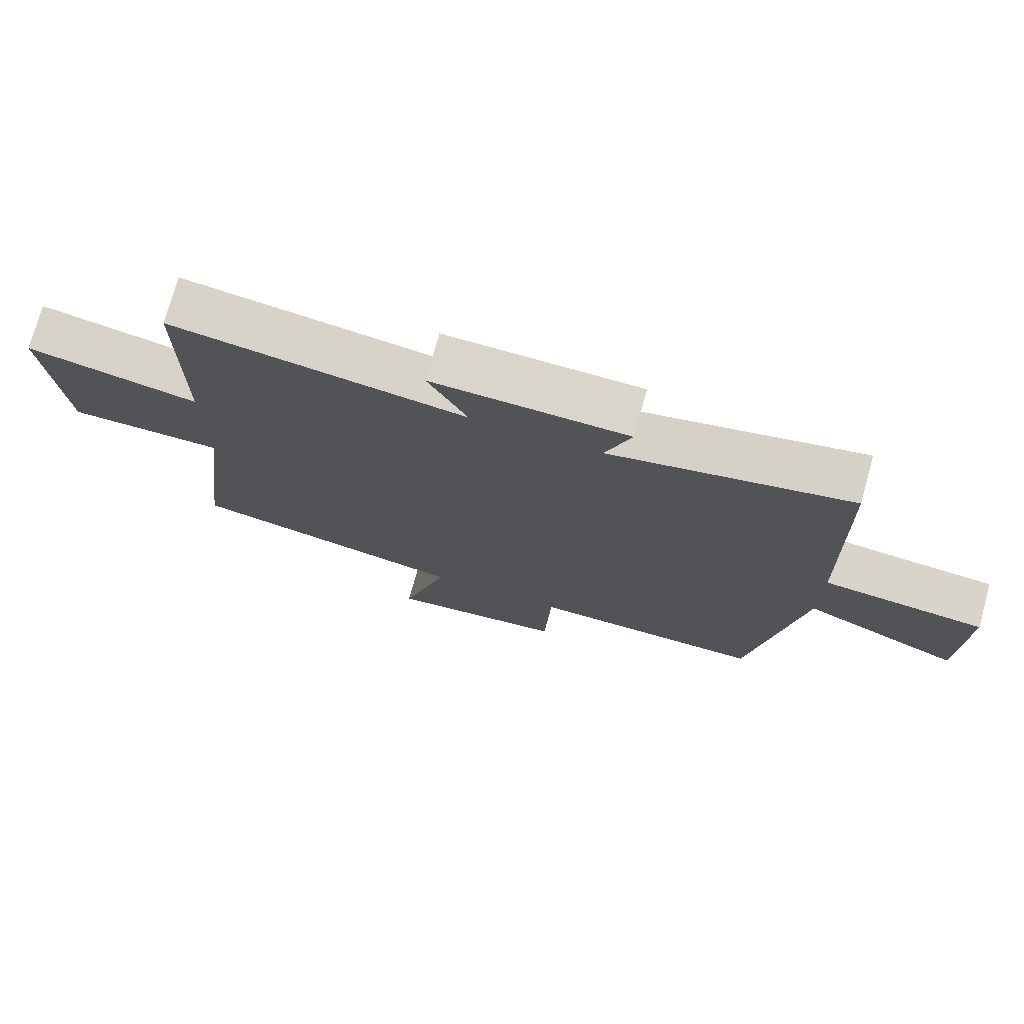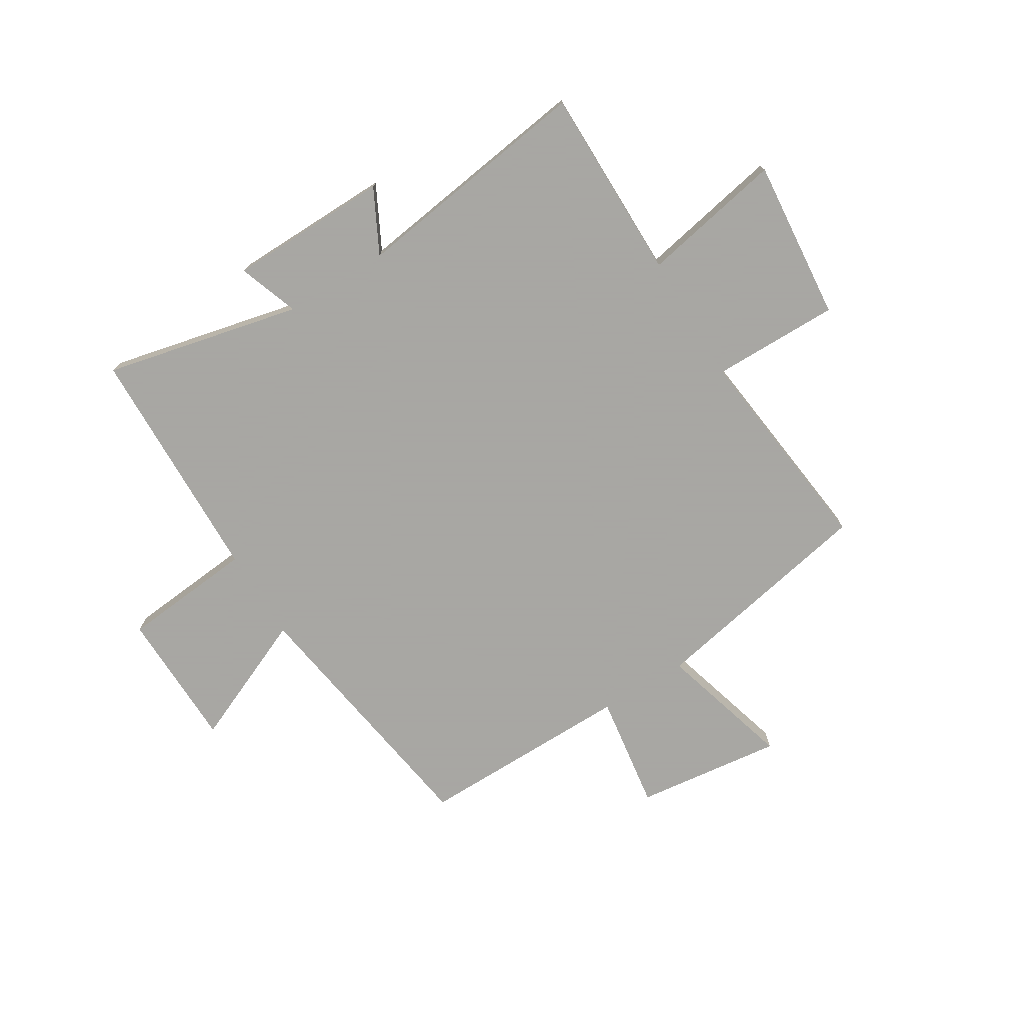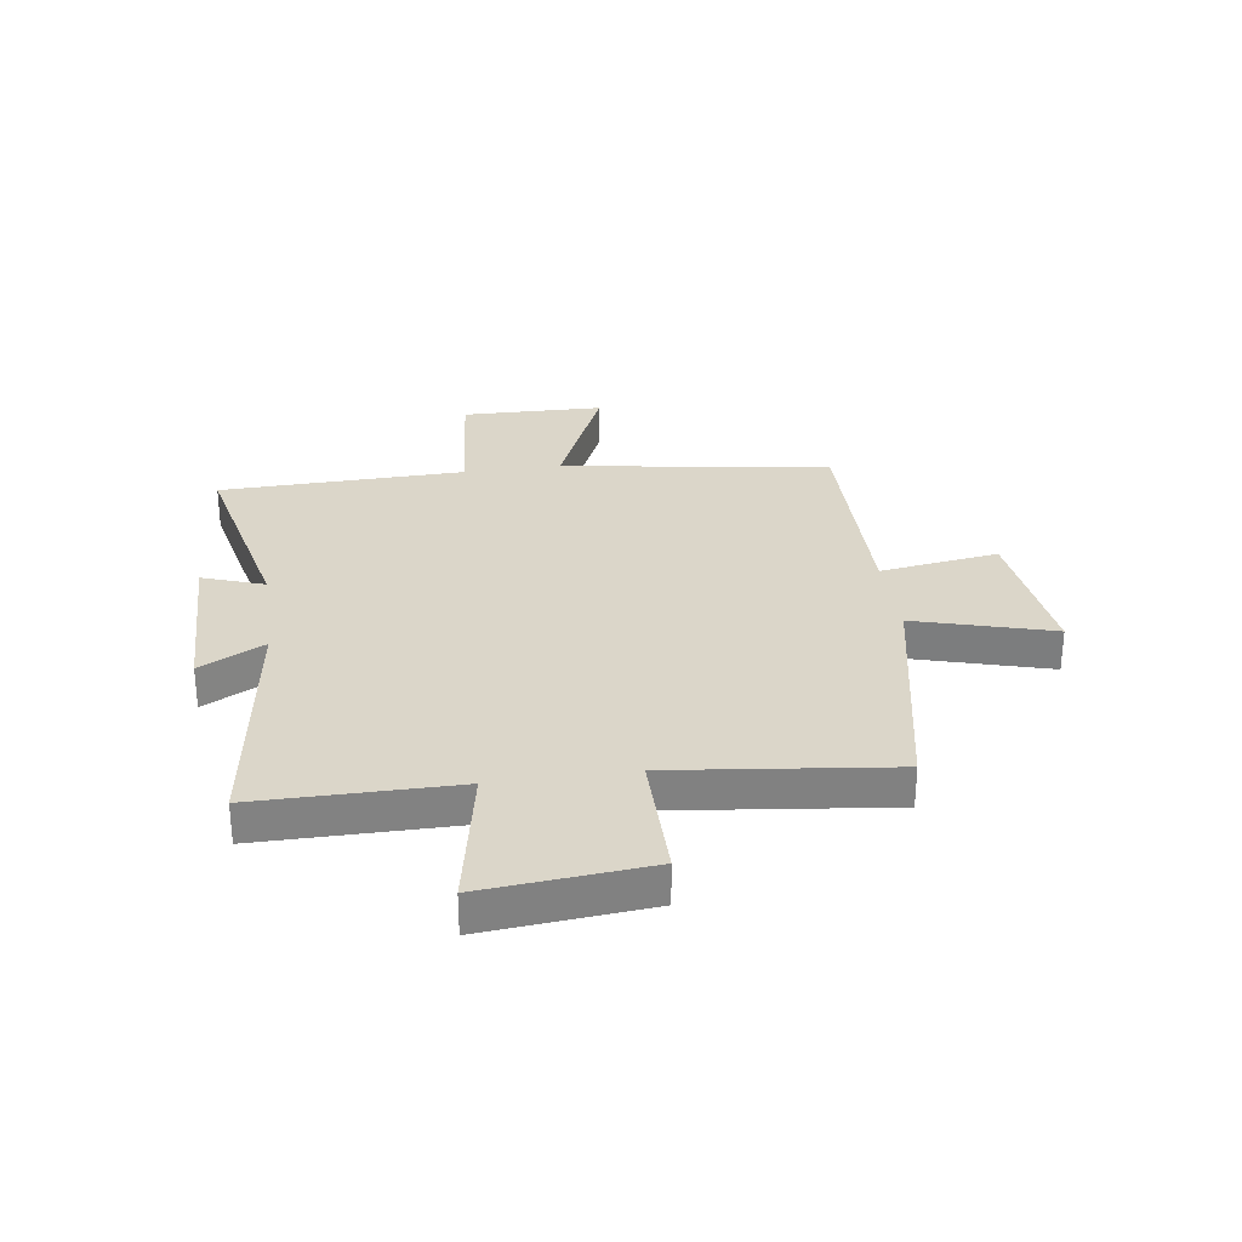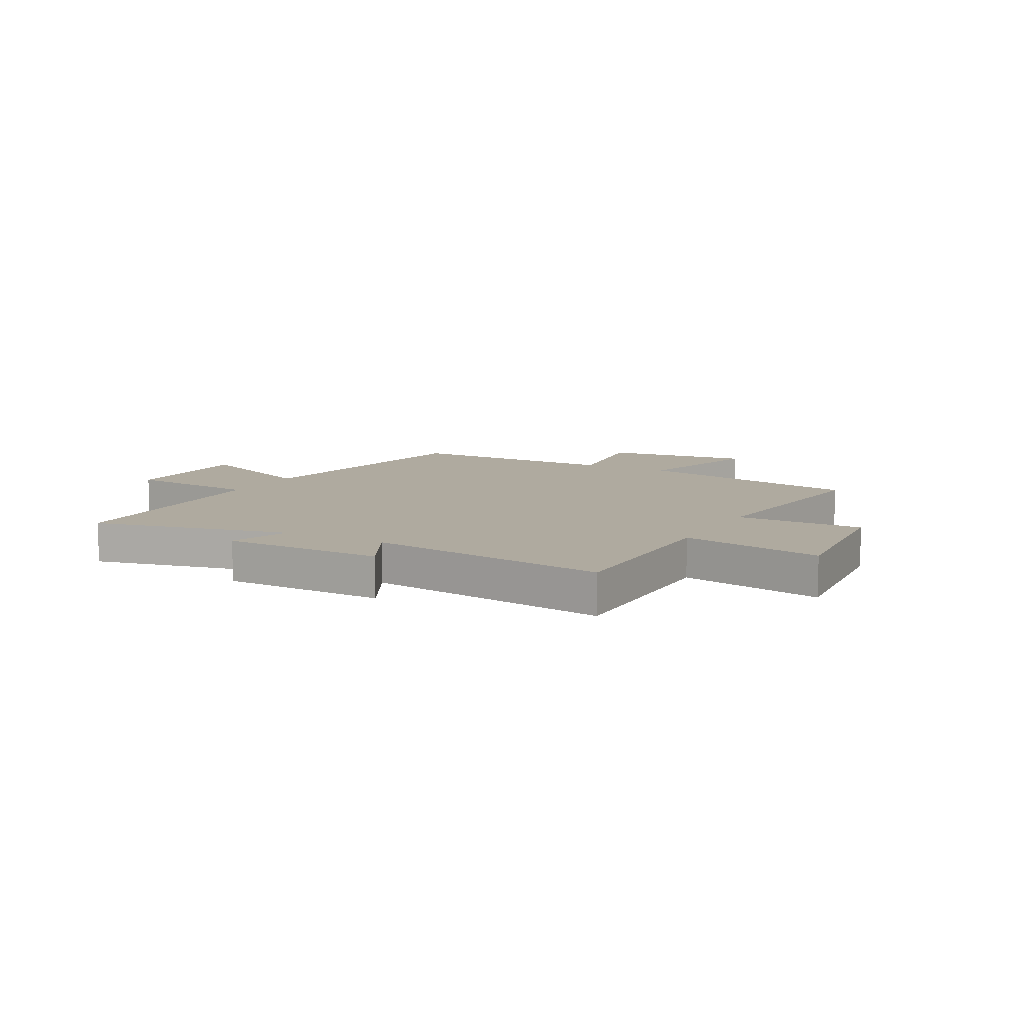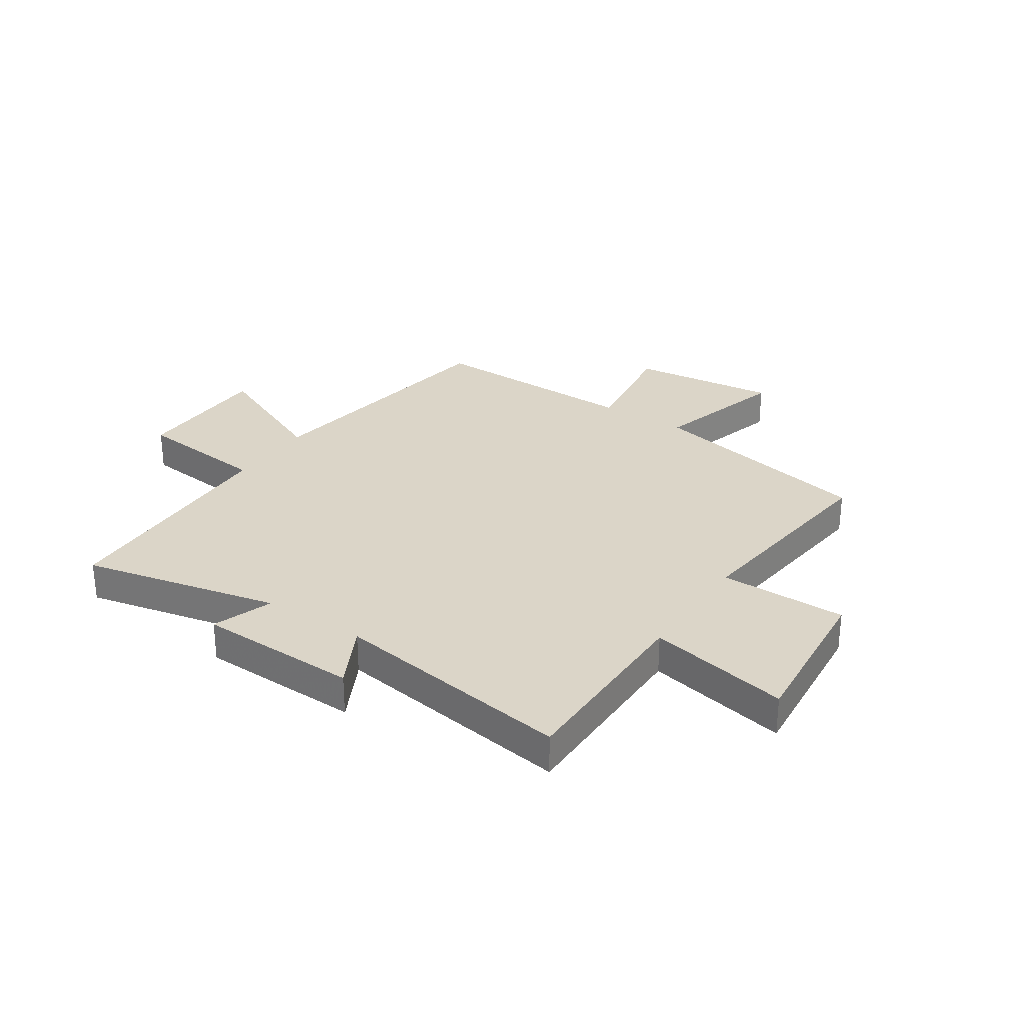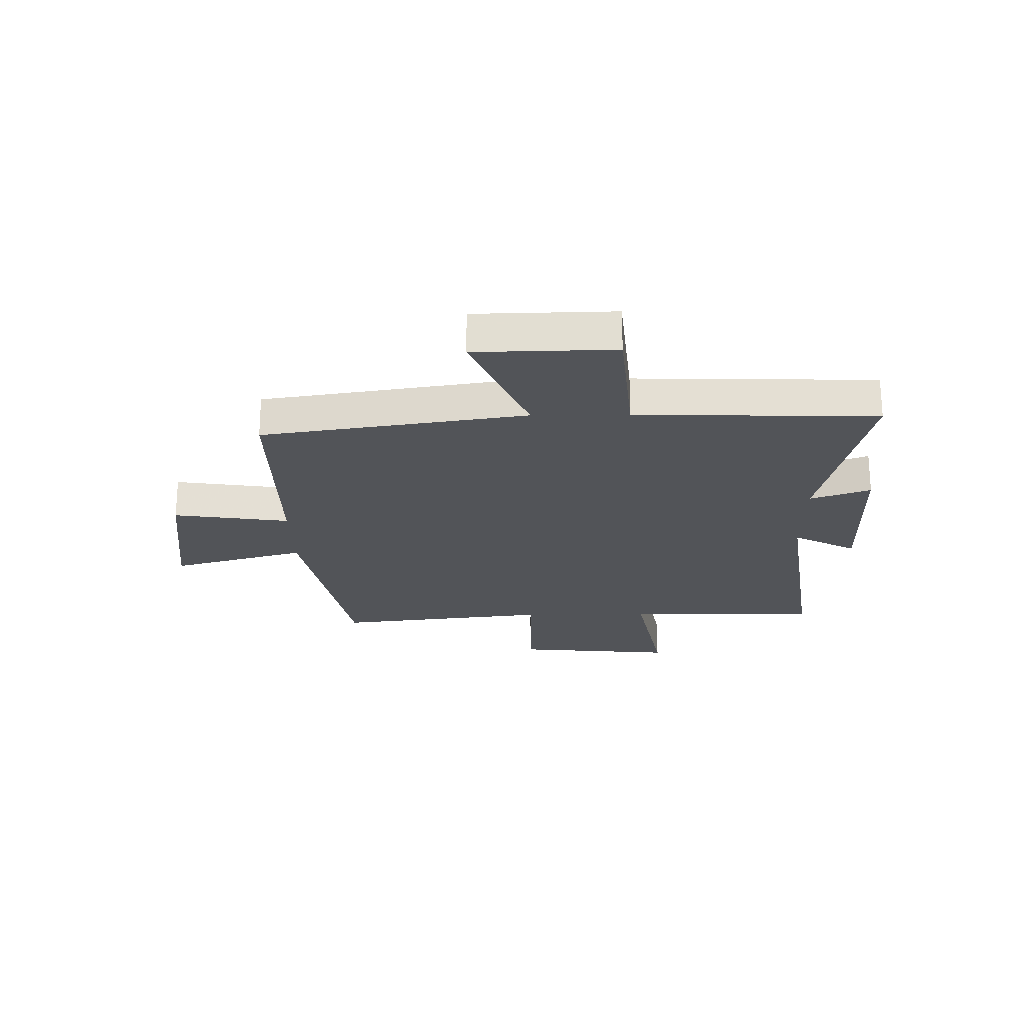
<metadata>
{"format":"obj","ext":"obj","renderer":"f3d","projection":"perspective","resolution":1024,"background":"white","views":[{"elev":74.5,"azim":-164.5,"up":"+Z"},{"elev":-74.4,"azim":31.4,"up":"+Y"},{"elev":29.8,"azim":81.8,"up":"+Y"},{"elev":9.5,"azim":28.4,"up":"+Y"},{"elev":29.6,"azim":33.7,"up":"+Y"},{"elev":-23.0,"azim":-89.4,"up":"+Y"}]}
</metadata>
<code>
v 0.499 0.07 0.563
v 0.5 0.07 0.212
v 0.757 0.07 0.263
v 0.731 0.07 -0.029
v 0.5 0.07 -0.028
v 0.547 0.07 -0.417
v 0.131 0.07 -0.5
v 0.201 0.07 -0.743
v -0.065 0.07 -0.711
v -0.035 0.07 -0.5
v -0.425 0.07 -0.504
v -0.5 0.07 -0.027
v -0.735 0.07 -0.13
v -0.741 0.07 0.122
v -0.5 0.07 0.145
v -0.49 0.07 0.58
v -0.133 0.07 0.5
v -0.172 0.07 0.609
v 0.12 0.07 0.615
v 0.061 0.07 0.5
v 0.499 0 0.563
v 0.5 0 0.212
v 0.757 0 0.263
v 0.731 0 -0.029
v 0.5 0 -0.028
v 0.547 0 -0.417
v 0.131 0 -0.5
v 0.201 0 -0.743
v -0.065 0 -0.711
v -0.035 0 -0.5
v -0.425 0 -0.504
v -0.5 0 -0.027
v -0.735 0 -0.13
v -0.741 0 0.122
v -0.5 0 0.145
v -0.49 0 0.58
v -0.133 0 0.5
v -0.172 0 0.609
v 0.12 0 0.615
v 0.061 0 0.5
f 17 18 19 20
f 15 16 17
f 15 17 20
f 12 13 14 15
f 10 11 12 15
f 10 15 20 1
f 7 8 9 10
f 5 6 7 10
f 2 3 4 5
f 1 2 5 10
f 40 39 38 37
f 37 36 35
f 40 37 35
f 35 34 33 32
f 35 32 31 30
f 21 40 35 30
f 30 29 28 27
f 30 27 26 25
f 25 24 23 22
f 30 25 22 21
f 1 21 22 2
f 2 22 23 3
f 3 23 24 4
f 4 24 25 5
f 5 25 26 6
f 6 26 27 7
f 7 27 28 8
f 8 28 29 9
f 9 29 30 10
f 10 30 31 11
f 11 31 32 12
f 12 32 33 13
f 13 33 34 14
f 14 34 35 15
f 15 35 36 16
f 16 36 37 17
f 17 37 38 18
f 18 38 39 19
f 19 39 40 20
f 20 40 21 1

</code>
